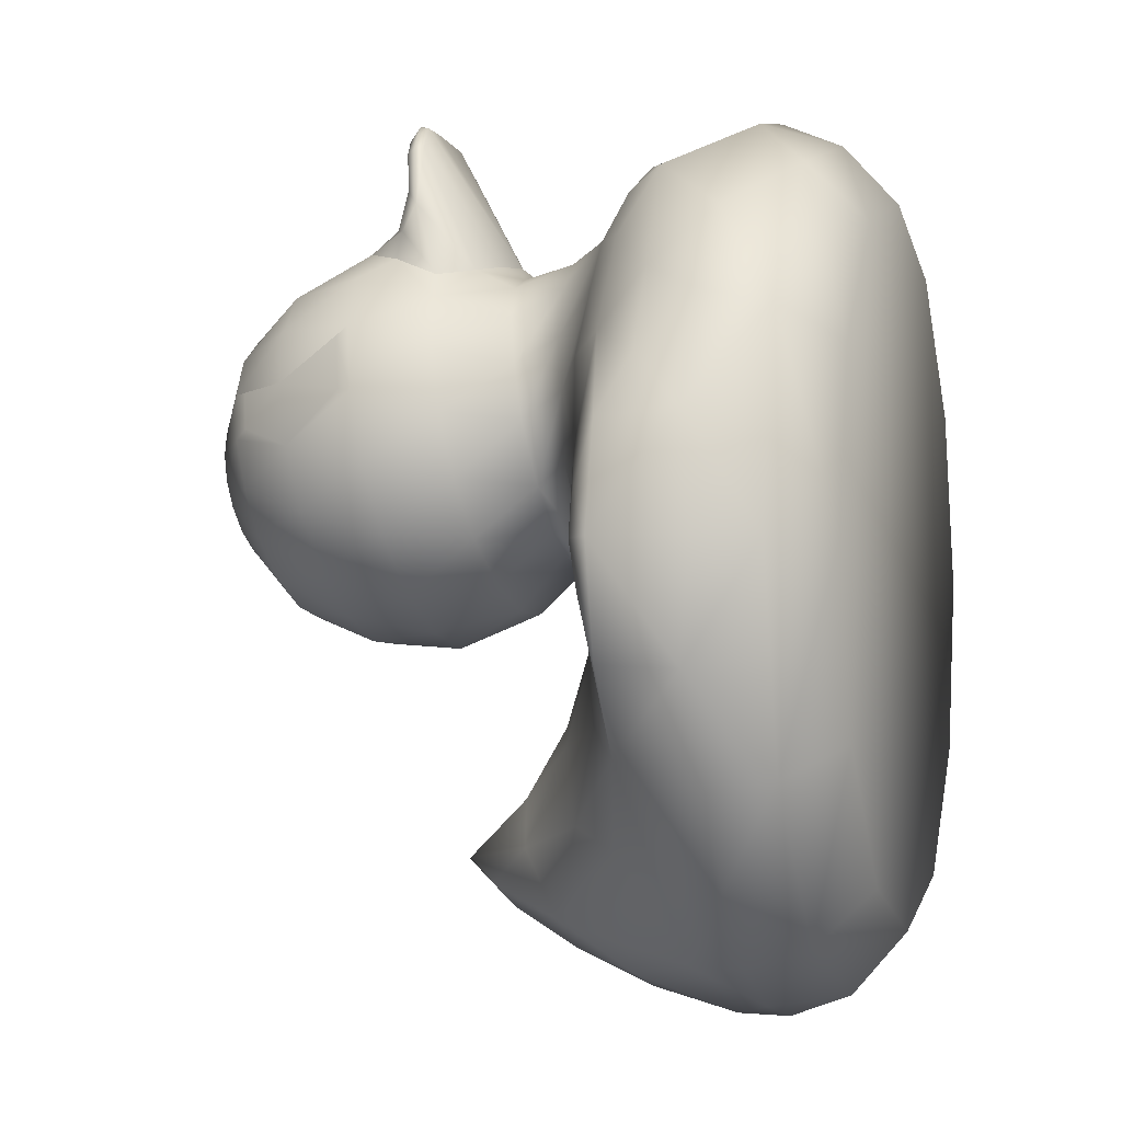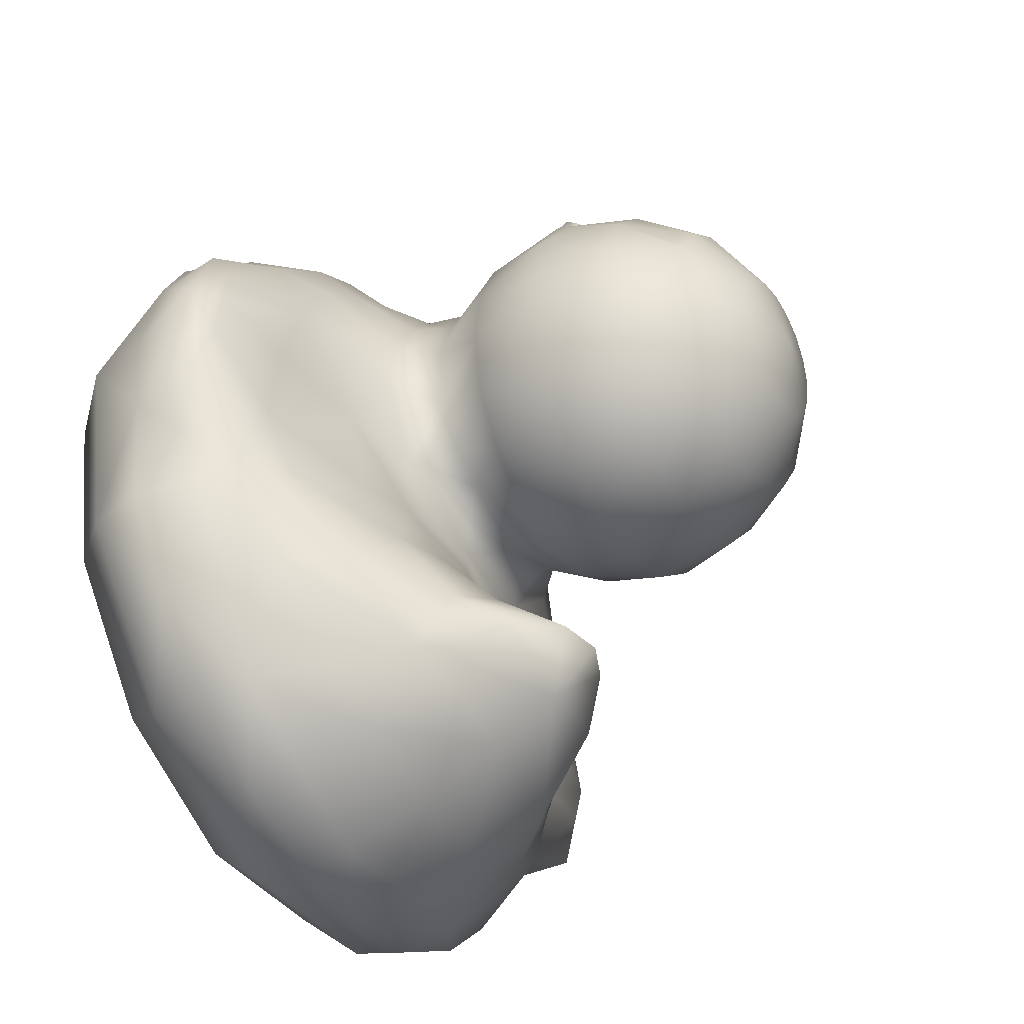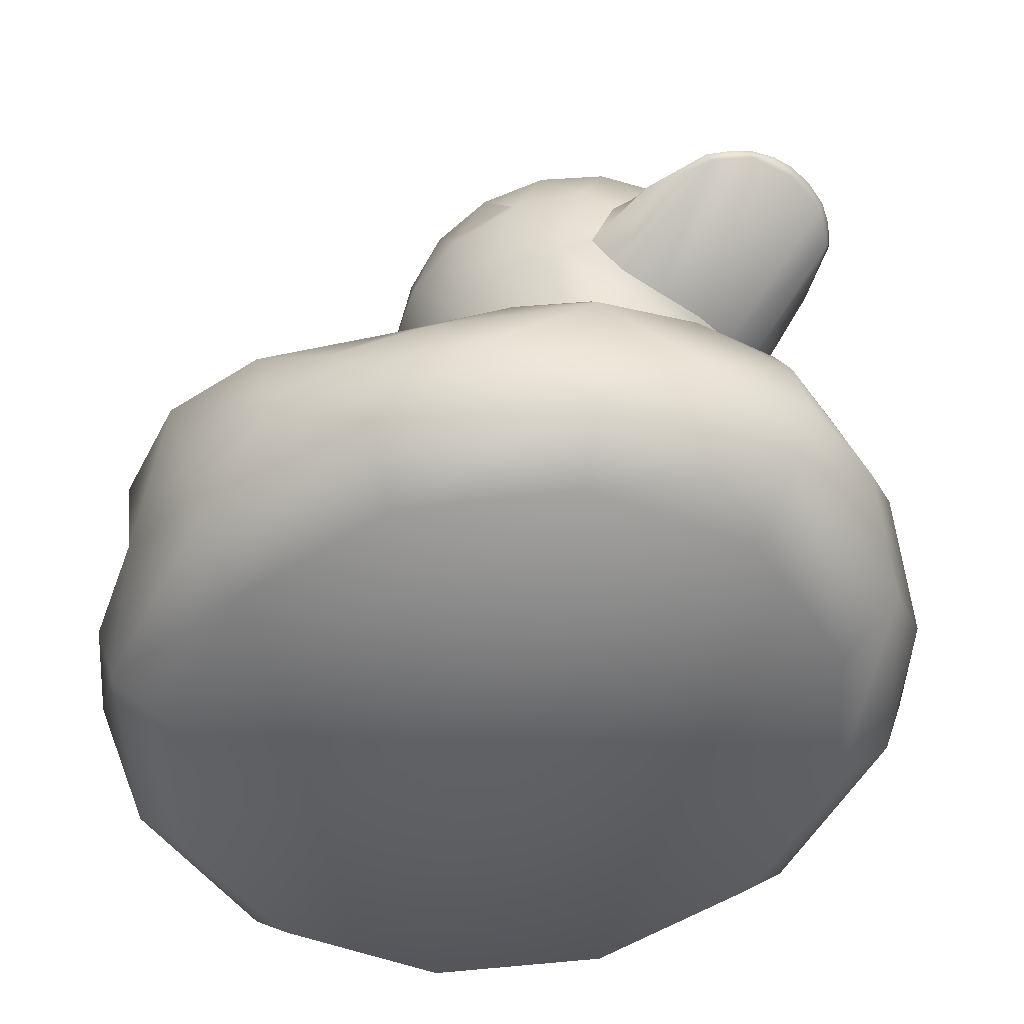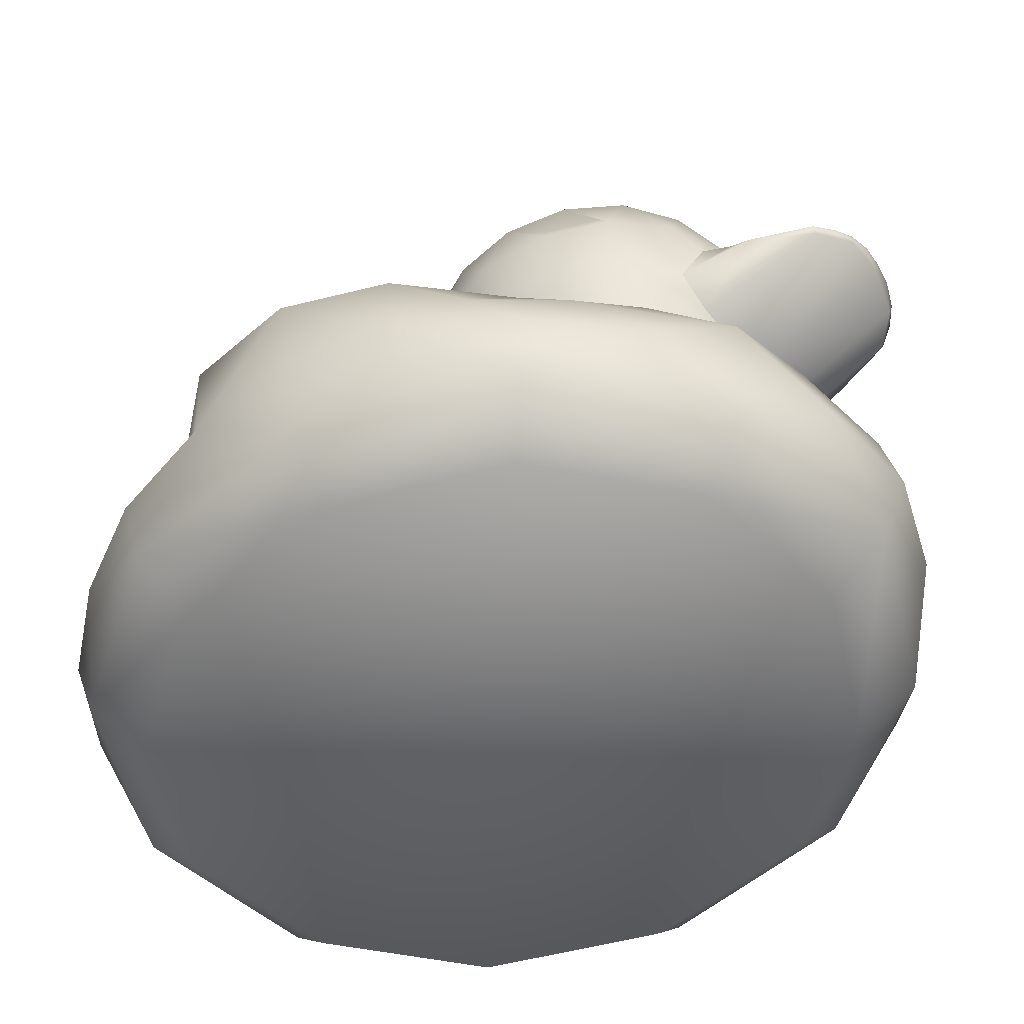
<metadata>
{"format":"obj","ext":"obj","renderer":"f3d","projection":"perspective","resolution":1024,"background":"white","views":[{"elev":-4.8,"azim":-73.1,"up":"+Z"},{"elev":-54.1,"azim":119.4,"up":"+Z"},{"elev":-48.9,"azim":-40.3,"up":"+Y"},{"elev":-52.3,"azim":-60.6,"up":"+Y"}]}
</metadata>
<code>
o mesh-0_meshId0_name
v 9.683 22.27 23.12
v 11.41 21.92 21.12
v 7.084 19.84 23.77
v 7.376 16.48 22.05
v 3.83 16.84 23.3
v 4.974 12.44 24.11
v -0.2041 12.96 24.91
v -0.2334 8.594 28.58
v -5.369 12.44 24.03
v -12.39 8.035 24.22
v -10.27 11.75 21.14
v -12.57 11.42 17.01
v -11.7 15.27 15.3
v -12.31 14.49 10.78
v -15.22 20.23 11.33
v -14.27 19.33 6.245
v -16.43 25.99 7.374
v -14.41 25.05 2.047
v -14.25 31.86 4.035
v -11.58 31.07 -0.4233
v -10.2 37.05 2.439
v -7.551 36.51 -0.6194
v -4.829 40.92 3.68
v -3.151 40.68 2.315
v -0.06247 42.87 7.464
v -1.101 40.55 1.597
v 1.076 40.55 1.616
v 0.02808 36.03 -3.265
v 4.04 36.15 -2.535
v 2.671 30.17 -5.4
v 7.592 30.49 -3.59
v 5.726 23.78 -4.987
v 10.7 24.28 -2.102
v 7.574 17.96 -1.382
v 11.57 18.54 1.977
v 7.533 13.51 2.632
v 10.13 13.84 6.088
v 9.357 10.03 0.9792
v 14.09 10.45 7.246
v 15.61 8.258 0.1288
v 23.28 6.992 7.468
v 24.28 6.443 0.1986
v 31.25 5.043 0.2556
v 23.79 5.469 -7.166
v 31.01 4.555 -3.425
v 24.53 3.928 -14.92
v 31.52 3.207 -8.452
v 30.55 -2.621 -8.755
v 33.5 3.207 0.2744
v 31.17 -3.305 0.2556
v 30.41 -2.621 9.253
v 30.19 -8.371 0.2468
v 26.01 -8.371 16.86
v 25.68 -12.76 0.2093
v 22.13 -12.76 14.34
v 22.36 -12.76 -13.98
v 12.64 -12.76 24.63
v 13.04 -12.76 -24.41
v -0.2323 -12.76 28.31
v 0.2323 -12.76 -28.31
v -12.64 -12.76 -24.63
v -14.86 -8.371 -28.95
v -22.13 -12.76 -14.34
v -26.01 -8.371 -16.86
v -25.68 -12.76 -0.2093
v -30.19 -8.371 -0.2468
v -26.28 -8.371 16.43
v -30.55 -2.621 8.755
v -27.64 -3.504 17.27
v -28.38 1.166 13.12
v -24.41 1.303 19.85
v -24.53 4.955 15.29
v -18.91 5.029 23.3
v -17.28 7.564 19.64
v 13.84 8.717 -7.592
v 20.74 6.379 -12.68
v 12 11.19 -14.23
v 17.07 8.865 -19.88
v 9.443 15.16 -21.78
v 10.49 12.35 -27.09
v 6.574 18.71 -24.61
v 0.2197 18.99 -26.79
v 3.077 21.71 -22.76
v 0.1881 22.78 -23.01
v 0.1427 17.04 -17.33
v -2.705 21.71 -22.81
v -4.668 16.46 -18.19
v -9.085 15.16 -21.94
v -11.76 11.19 -14.42
v -16.74 8.865 -20.15
v -20.53 6.379 -13.02
v -24.28 3.928 -15.32
v -23.67 5.469 -7.555
v -30.95 4.555 -3.935
v -31.25 5.043 -0.2556
v -33.5 3.207 -0.2744
v -30.81 4.82 3.386
v -31.41 3.207 8.036
v 18.95 5.387 -21.63
v 13.08 6.279 -28.74
v 7.921 6.879 -31.34
v 15.53 0.6328 -30.05
v 0.2855 0.6328 -34.84
v 8.443 -3.504 -33.53
v 0.2872 -3.504 -35
v 0.2734 -8.371 -33.28
v -7.892 -3.504 -33.67
v -15.62 -3.504 -30.44
v -22.11 -3.504 -24.78
v -15.03 0.6328 -30.3
v -18.6 5.387 -21.93
v -10.04 12.35 -27.26
v 14.16 19.33 6.478
v 12.13 14.49 10.98
v 13.73 10.74 12.89
v 12.29 11.42 17.22
v 16.96 7.564 19.92
v 11.99 8.035 24.42
v 18.53 5.029 23.61
v 14.15 5.264 27.66
v 15.04 2.494 29.46
v 6.509 5.447 31.14
v 7.892 -3.504 33.67
v -0.2783 2.494 34.01
v -0.2909 -3.504 35.4
v -8.443 -3.504 33.53
v -0.2734 -8.371 33.28
v -15.33 -8.371 28.7
v -13.04 -12.76 24.41
v -22.36 -12.76 13.98
v -10.06 22.27 22.96
v -9.115 24.3 28.94
v -7.472 19.84 23.65
v -6.833 24.47 34.01
v -4.217 18.83 24.41
v -4.302 24.99 36.18
v -0.2056 18.3 24.99
v -0.3004 25.55 36.65
v 3.709 24.99 36.03
v 1.698 26.19 36.87
v 3.702 25.73 36.35
v 3.419 26.66 35.3
v 5.208 25.37 35.46
v 6.208 25.88 33.68
v 6.722 25.02 34.08
v 8.639 24.3 29.09
v 6.275 24.47 34.12
v 7.084 19.84 23.77
v 3.815 18.83 24.48
v 8.641 25.97 24.73
v 5.474 29.22 25.78
v 10.5 28.71 22.98
v 7.382 35.04 22.21
v 7.415 39.63 17.24
v 4.704 42.32 11.69
v 5.806 41.99 9.842
v 6.202 41.62 7.735
v 5.841 41.25 5.62
v 11.52 37.72 6.396
v 10.16 37.05 2.606
v 14.18 31.86 4.268
v 11.59 31.07 -0.2324
v 14.38 25.05 2.284
v 4.967 16.46 -18.11
v 0.09604 13.04 -11.57
v -6.82 12.47 -12.62
v -8.44 9.979 -6.063
v -13.71 8.717 -7.818
v -15.61 8.258 -0.1288
v -24.28 6.443 -0.1986
v -23.4 6.992 7.085
v -2.301 26.19 36.84
v -0.3024 26.65 36.89
v -0.2967 27.58 36.12
v -0.2655 27.35 32.32
v 4.017 26.39 31.62
v -0.2328 28.42 28.29
v 4.616 27.3 27.74
v -0.217 30.38 26.55
v 5.474 29.22 25.78
v -9.045 25.97 24.59
v -10.87 28.71 22.8
v -5.896 29.22 25.69
v -7.744 35.04 22.08
v -2.823 35.35 23.89
v -4.178 39.99 19.15
v -0.1629 40.11 19.89
v -1.2 42.69 13.75
v 0.9746 42.69 13.77
v 3.025 42.56 13.05
v 4.011 13.51 1.07
v 2.652 17.64 -3.19
v -0.002401 13.51 0.3368
v -2.6 17.64 -3.233
v -4.027 13.51 1.003
v -7.549 17.96 -1.506
v -7.576 13.51 2.509
v -11.6 18.54 1.787
v -10.23 13.84 5.921
v -4.298 25.73 36.29
v -5.791 25.37 35.37
v -3.998 26.66 35.24
v -6.759 25.88 33.57
v -4.535 26.39 31.55
v -7.718 25.47 30.28
v -5.07 27.3 27.66
v -8.551 25.64 26.88
v -5.896 29.22 25.69
v -9.045 25.97 24.59
v 14.86 -8.371 28.95
v 22.11 -3.504 24.78
v 27.35 -3.504 17.73
v 24.08 1.303 20.24
v 28.16 1.166 13.58
v 24.27 4.955 15.69
v 31.27 3.207 8.551
v 30.75 4.82 3.89
v -14.35 21.13 16.43
v -10.34 15.94 19.09
v -7.737 16.48 21.93
v -4.211 16.84 23.24
v -0.1969 16.96 23.97
v -0.2056 18.3 24.99
v 15.33 -8.371 -28.7
v 16.12 -3.504 -30.18
v 22.51 -3.504 -24.42
v 27.64 -3.504 -17.27
v 26.28 -8.371 -16.43
v -16.48 27 13.06
v -11.63 37.72 6.205
v -5.932 41.25 5.527
v 15.05 32.76 9.371
v 16.31 25.99 7.642
v 16.26 27 13.33
v 15.03 20.23 11.58
v 14.08 21.13 16.67
v 11.45 15.27 15.49
v 10.02 15.94 19.25
v 9.919 11.75 21.3
v -10.67 24.28 -2.277
v -7.532 30.49 -3.715
v -3.999 36.15 -2.601
v -7.407 6.879 -31.46
v 0.2698 7.48 -32.91
v 0.2442 13.9 -29.95
v -27.35 -3.504 -17.73
v -30.41 -2.621 -9.253
v -31.38 3.207 -8.969
v -2.581 30.17 -5.442
v 0.0495 23.61 -6.019
v -14.21 10.45 7.014
v -13.94 10.74 12.67
v -12.61 6.279 -28.95
v 7.026 12.47 -12.51
v 0.03994 10.56 -4.829
v 20.99 7.557 14.32
v -7.696 39.63 17.12
v -3.239 42.56 13
v -7.28 25.02 33.96
v 7.56 36.51 -0.4951
v 3.112 40.68 2.368
v -21.22 7.557 13.98
v -4.217 18.83 24.41
v -7.472 19.84 23.65
v -11.76 21.92 20.94
v -15.52 2.494 29.21
v -14.6 5.264 27.43
v -7.019 5.447 31.03
v -11.66 38.43 10.23
v -6.329 41.62 7.632
v -5.968 41.99 9.745
v -4.894 42.32 11.61
v -5.645 23.78 -5.078
v -6.171 18.71 -24.71
v 0.01625 10.42 -2.05
v 8.537 9.979 -5.923
v -10.3 39.09 14.01
v -0.217 30.38 26.55
v 2.43 35.35 23.94
v 14.25 27.94 18.65
v 7.222 25.47 30.4
v 8.11 25.64 27.02
v -0.2661 5.545 32.4
v -31.17 -3.504 -0.2556
v -22.51 -3.504 24.42
v -9.372 10.03 0.8257
v 3.863 39.99 19.22
v 9.683 22.27 23.12
v 8.641 25.97 24.73
v 4.767 40.92 3.759
v -14.33 33.66 14.23
v -11.74 34.45 18.73
v 10.07 39.09 14.18
v 11.49 38.43 10.42
v 14.1 33.66 14.46
v -14.55 27.94 18.42
v -10.06 22.27 22.96
v 11.43 34.45 18.92
v 3.815 18.83 24.48
v -15.2 32.76 9.123
v -12.18 37.5 11.01
v -11.08 38.03 14.06
v -14.51 28.91 17.71
v -16.11 28.13 13.26
v 10.8 38.1 14.23
v 11.97 37.56 11.15
v 15.86 28.23 13.54
v 14.22 28.99 17.88
f 3 2 1
f 3 4 2
f 5 4 3
f 5 6 4
f 7 6 5
f 7 8 6
f 9 8 7
f 9 10 8
f 11 10 9
f 11 12 10
f 13 12 11
f 13 14 12
f 15 14 13
f 15 16 14
f 17 16 15
f 17 18 16
f 19 18 17
f 19 20 18
f 21 20 19
f 21 22 20
f 23 22 21
f 23 24 22
f 25 24 23
f 25 26 24
f 27 26 25
f 27 28 26
f 29 28 27
f 29 30 28
f 31 30 29
f 31 32 30
f 33 32 31
f 33 34 32
f 35 34 33
f 35 36 34
f 37 36 35
f 37 38 36
f 39 38 37
f 39 40 38
f 41 40 39
f 41 42 40
f 43 42 41
f 43 44 42
f 45 44 43
f 45 46 44
f 47 46 45
f 47 48 46
f 49 48 47
f 49 50 48
f 51 50 49
f 51 52 50
f 53 52 51
f 53 54 52
f 55 54 53
f 55 56 54
f 57 56 55
f 57 58 56
f 59 58 57
f 59 60 58
f 61 60 59
f 61 62 60
f 63 62 61
f 63 64 62
f 65 64 63
f 65 66 64
f 67 66 65
f 67 68 66
f 69 68 67
f 69 70 68
f 71 70 69
f 71 72 70
f 73 72 71
f 73 74 72
f 10 74 73
f 10 12 74
f 44 40 42
f 44 75 40
f 76 75 44
f 76 77 75
f 78 77 76
f 78 79 77
f 80 79 78
f 80 81 79
f 82 81 80
f 82 83 81
f 84 83 82
f 84 85 83
f 86 85 84
f 86 87 85
f 88 87 86
f 88 89 87
f 90 89 88
f 90 91 89
f 92 91 90
f 92 93 91
f 94 93 92
f 94 95 93
f 96 95 94
f 96 97 95
f 98 97 96
f 98 72 97
f 70 72 98
f 46 76 44
f 46 78 76
f 99 78 46
f 99 80 78
f 100 80 99
f 100 101 80
f 102 101 100
f 102 103 101
f 104 103 102
f 104 105 103
f 106 105 104
f 106 107 105
f 62 107 106
f 62 108 107
f 109 108 62
f 109 110 108
f 92 110 109
f 92 111 110
f 90 111 92
f 90 112 111
f 114 37 113
f 114 115 37
f 116 115 114
f 116 117 115
f 118 117 116
f 118 119 117
f 120 119 118
f 120 121 119
f 122 121 120
f 122 123 121
f 124 123 122
f 124 125 123
f 126 125 124
f 126 127 125
f 128 127 126
f 128 129 127
f 130 129 128
f 130 63 129
f 65 63 130
f 133 132 131
f 133 134 132
f 135 134 133
f 135 136 134
f 137 136 135
f 137 138 136
f 139 138 137
f 139 140 138
f 141 140 139
f 141 142 140
f 143 142 141
f 143 144 142
f 145 144 143
f 145 146 144
f 147 146 145
f 147 148 146
f 149 148 147
f 152 151 150
f 152 153 151
f 298 153 152
f 298 154 153
f 293 154 298
f 293 155 154
f 156 155 293
f 156 25 155
f 157 25 156
f 157 158 25
f 159 158 157
f 159 160 158
f 161 160 159
f 161 162 160
f 163 162 161
f 163 33 162
f 35 33 163
f 83 79 81
f 83 164 79
f 85 164 83
f 85 165 164
f 87 165 85
f 87 166 165
f 89 166 87
f 89 167 166
f 168 167 89
f 168 169 167
f 93 169 168
f 93 170 169
f 95 170 93
f 95 171 170
f 97 171 95
f 97 72 171
f 138 172 136
f 138 173 172
f 140 173 138
f 140 174 173
f 142 174 140
f 142 175 174
f 176 175 142
f 176 177 175
f 178 177 176
f 178 179 177
f 180 179 178
f 183 182 181
f 183 184 182
f 185 184 183
f 185 186 184
f 187 186 185
f 187 188 186
f 189 188 187
f 189 25 188
f 190 25 189
f 190 155 25
f 154 155 190
f 191 34 36
f 191 192 34
f 193 192 191
f 193 194 192
f 195 194 193
f 195 196 194
f 197 196 195
f 197 198 196
f 199 198 197
f 199 16 198
f 200 136 172
f 200 201 136
f 202 201 200
f 202 203 201
f 204 203 202
f 204 205 203
f 206 205 204
f 206 207 205
f 208 207 206
f 208 209 207
f 53 210 55
f 53 211 210
f 212 211 53
f 212 213 211
f 214 213 212
f 214 215 213
f 216 215 214
f 216 217 215
f 49 217 216
f 49 43 217
f 13 218 15
f 13 219 218
f 11 219 13
f 11 220 219
f 9 220 11
f 9 221 220
f 7 221 9
f 7 222 221
f 5 222 7
f 5 223 222
f 106 60 62
f 106 224 60
f 104 224 106
f 104 225 224
f 102 225 104
f 102 226 225
f 46 226 102
f 46 227 226
f 48 227 46
f 48 228 227
f 229 15 218
f 229 17 15
f 300 17 229
f 300 19 17
f 230 19 300
f 230 21 19
f 231 21 230
f 231 23 21
f 25 23 231
f 234 233 232
f 234 235 233
f 236 235 234
f 236 237 235
f 238 237 236
f 238 239 237
f 4 239 238
f 4 6 239
f 235 113 233
f 235 114 113
f 237 114 235
f 237 116 114
f 239 116 237
f 239 118 116
f 6 118 239
f 6 8 118
f 18 198 16
f 18 240 198
f 20 240 18
f 20 241 240
f 22 241 20
f 22 242 241
f 24 242 22
f 24 26 242
f 174 172 173
f 174 202 172
f 175 202 174
f 175 204 202
f 177 204 175
f 177 206 204
f 179 206 177
f 179 208 206
f 110 107 108
f 110 103 107
f 243 103 110
f 243 244 103
f 245 244 243
f 245 101 244
f 80 101 245
f 64 109 62
f 64 246 109
f 247 246 64
f 247 92 246
f 248 92 247
f 248 94 92
f 96 94 248
f 232 159 294
f 232 161 159
f 233 161 232
f 233 163 161
f 113 163 233
f 113 35 163
f 37 35 113
f 28 242 26
f 28 249 242
f 30 249 28
f 30 250 249
f 32 250 30
f 32 192 250
f 34 192 32
f 171 169 170
f 171 251 169
f 252 251 171
f 252 199 251
f 14 199 252
f 14 16 199
f 245 82 80
f 245 112 82
f 243 112 245
f 243 253 112
f 110 253 243
f 110 111 253
f 164 77 79
f 164 254 77
f 165 254 164
f 165 255 254
f 166 255 165
f 166 167 255
f 115 39 37
f 115 41 39
f 256 41 115
f 256 215 41
f 117 215 256
f 117 119 215
f 184 292 182
f 184 257 292
f 186 257 184
f 186 258 257
f 188 258 186
f 188 25 258
f 132 205 207
f 132 203 205
f 259 203 132
f 259 201 203
f 134 201 259
f 134 136 201
f 31 162 33
f 31 260 162
f 29 260 31
f 29 261 260
f 27 261 29
f 27 25 261
f 252 12 14
f 252 74 12
f 262 74 252
f 262 72 74
f 171 72 262
f 264 221 263
f 264 220 221
f 265 220 264
f 265 219 220
f 218 219 265
f 266 73 71
f 266 267 73
f 268 267 266
f 268 10 267
f 8 10 268
f 269 230 300
f 269 270 230
f 271 270 269
f 271 25 270
f 272 25 271
f 249 241 242
f 249 273 241
f 250 273 249
f 250 194 273
f 192 194 250
f 82 86 84
f 82 274 86
f 112 274 82
f 112 88 274
f 90 88 112
f 38 191 36
f 38 275 191
f 276 275 38
f 276 255 275
f 254 255 276
f 257 277 292
f 257 272 277
f 258 272 257
f 258 25 272
f 278 185 183
f 278 279 185
f 151 279 278
f 151 153 279
f 2 150 1
f 2 152 150
f 280 152 2
f 280 298 152
f 228 226 227
f 228 224 226
f 56 224 228
f 56 58 224
f 144 176 142
f 144 281 176
f 146 281 144
f 146 282 281
f 124 268 126
f 124 283 268
f 122 283 124
f 122 8 283
f 66 247 64
f 66 284 247
f 68 284 66
f 68 96 284
f 266 126 268
f 266 285 126
f 71 285 266
f 71 69 285
f 167 275 255
f 167 286 275
f 169 286 167
f 169 251 286
f 279 187 185
f 279 287 187
f 153 287 279
f 153 154 287
f 195 286 197
f 195 275 286
f 193 275 195
f 193 191 275
f 52 48 50
f 52 228 48
f 54 228 52
f 54 56 228
f 288 146 148
f 288 282 146
f 289 282 288
f 289 180 282
f 127 123 125
f 127 210 123
f 57 210 127
f 57 55 210
f 260 160 162
f 260 290 160
f 261 290 260
f 261 25 290
f 285 128 126
f 285 67 128
f 69 67 285
f 139 143 141
f 139 147 143
f 149 147 139
f 51 212 53
f 51 214 212
f 216 214 51
f 302 277 269 301
f 291 292 277 302
f 296 292 291 303
f 273 240 241
f 273 196 240
f 194 196 273
f 306 294 293 305
f 295 232 294 306
f 234 232 295 307
f 294 156 293
f 294 157 156
f 159 157 294
f 276 77 254
f 276 75 77
f 40 75 276
f 182 265 181
f 182 296 265
f 292 296 182
f 281 178 176
f 281 282 178
f 199 286 251
f 199 197 286
f 223 221 222
f 223 263 221
f 190 287 154
f 190 189 287
f 296 218 265
f 296 229 218
f 297 265 264
f 297 181 265
f 158 290 25
f 158 160 290
f 61 129 63
f 61 59 129
f 280 236 234
f 280 2 236
f 130 67 65
f 130 128 67
f 59 127 129
f 59 57 127
f 238 2 4
f 238 236 2
f 98 68 70
f 98 96 68
f 298 295 305 293
f 298 280 308 295
f 299 5 3
f 299 223 5
f 96 247 284
f 96 248 247
f 45 49 47
f 45 43 49
f 168 91 93
f 168 89 91
f 300 291 301 269
f 300 229 304 291
f 271 277 272
f 271 269 277
f 102 99 46
f 102 100 99
f 131 207 209
f 131 132 207
f 118 122 120
f 118 8 122
f 231 270 25
f 231 230 270
f 119 213 215
f 119 121 213
f 121 211 213
f 121 123 211
f 217 41 215
f 217 43 41
f 304 303 291
f 149 139 137
f 307 295 308
f 287 189 187
f 115 117 256
f 88 86 274
f 246 92 109
f 107 103 105
f 132 134 259
f 252 171 262
f 253 111 112
f 101 103 244
f 226 224 225
f 202 200 172
f 51 49 216
f 211 123 210
f 58 60 224
f 73 267 10
f 268 283 8
f 178 282 180
f 240 196 198
f 276 38 40
f 145 143 147
f 291 302 301
f 229 296 303 304
f 295 306 305
f 234 307 308 280

</code>
